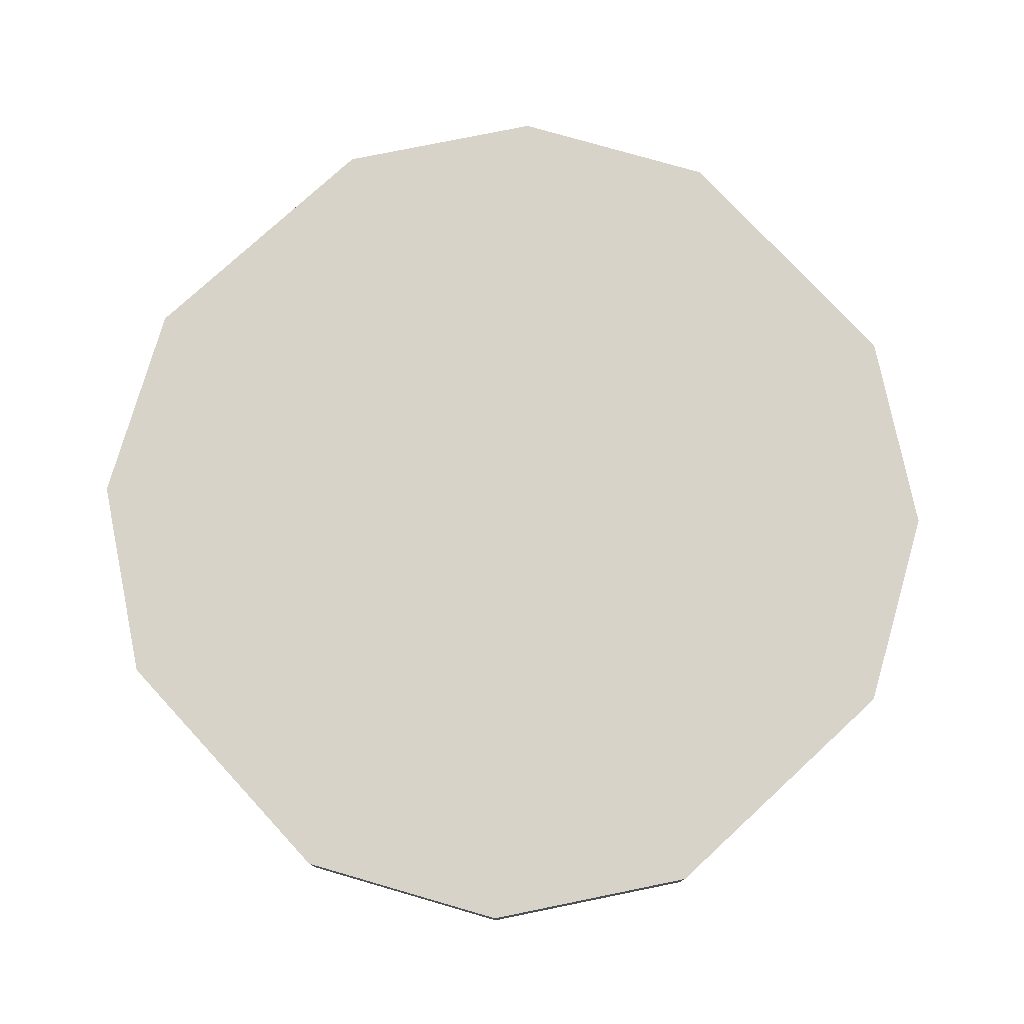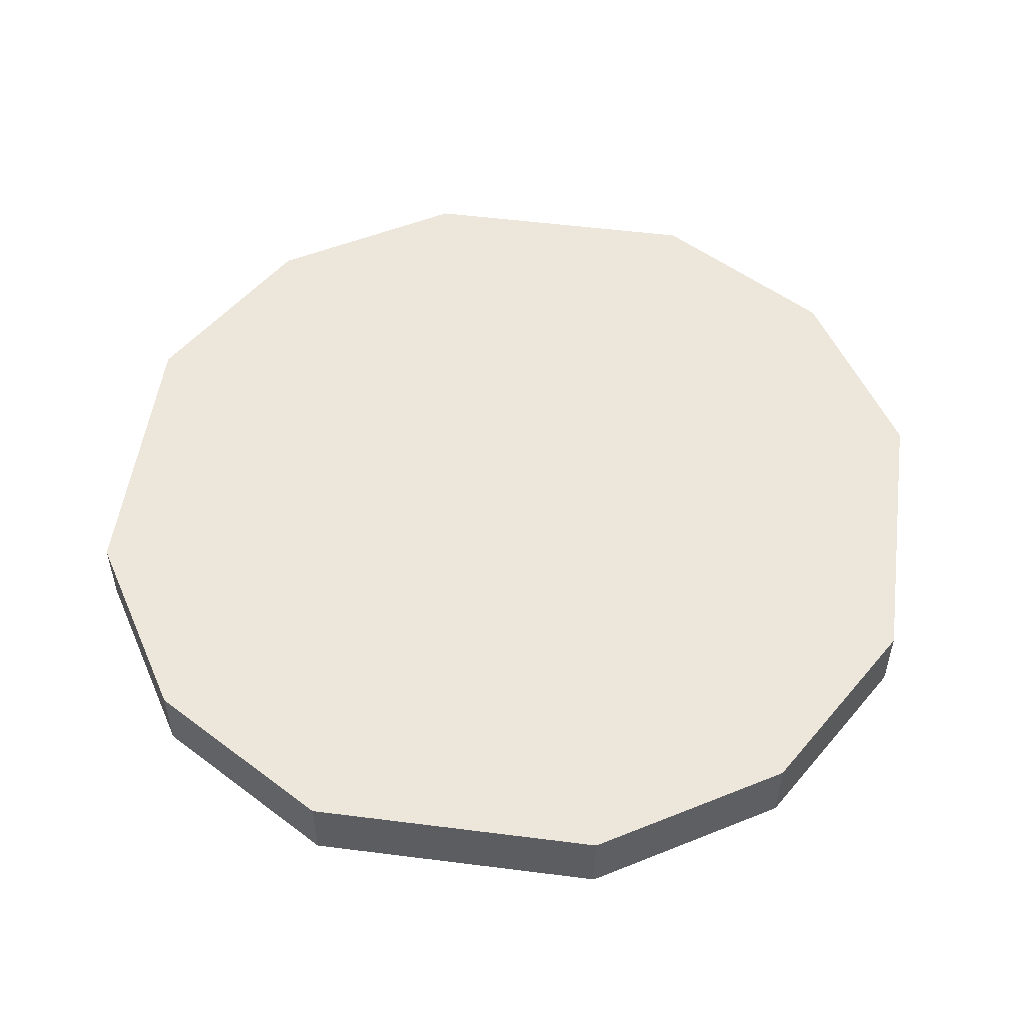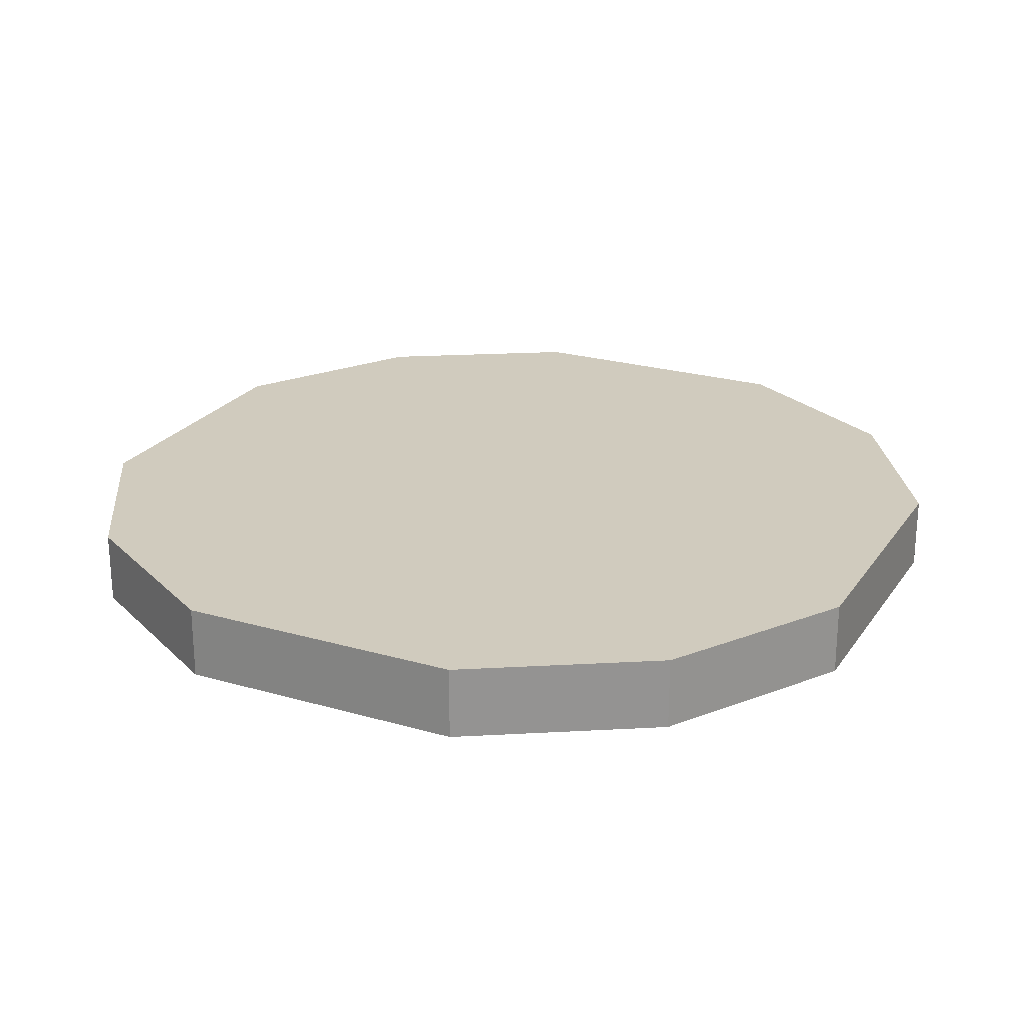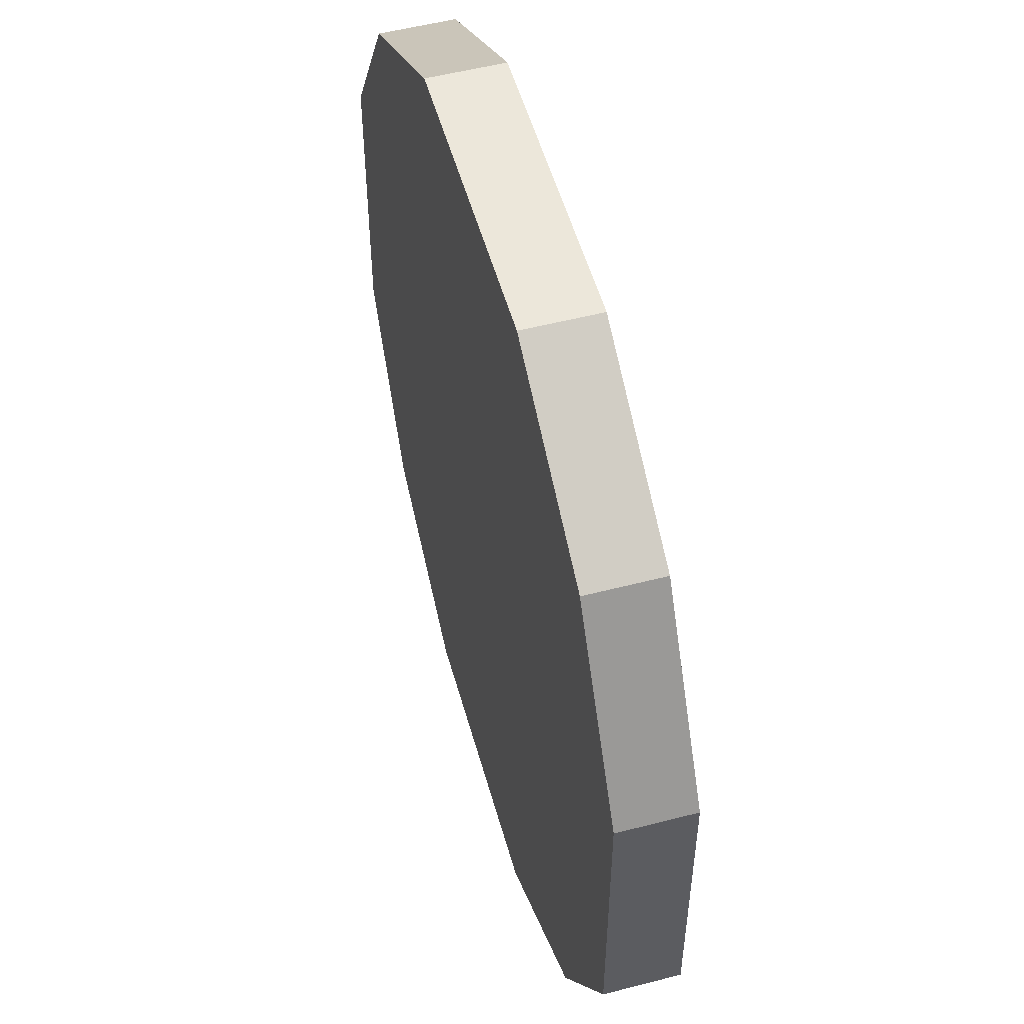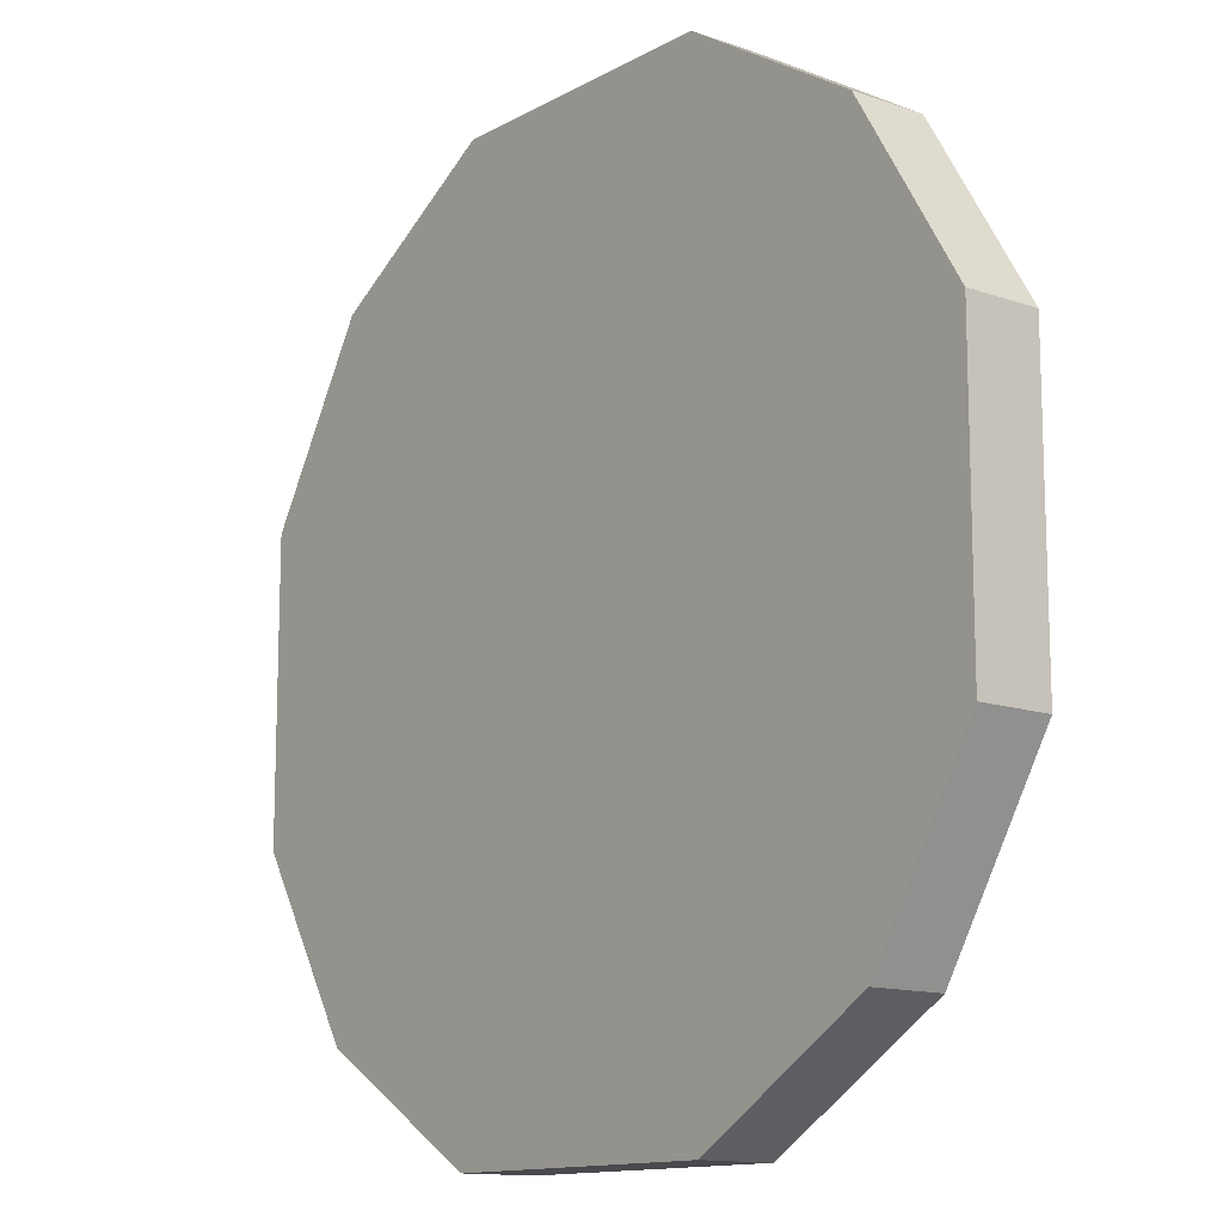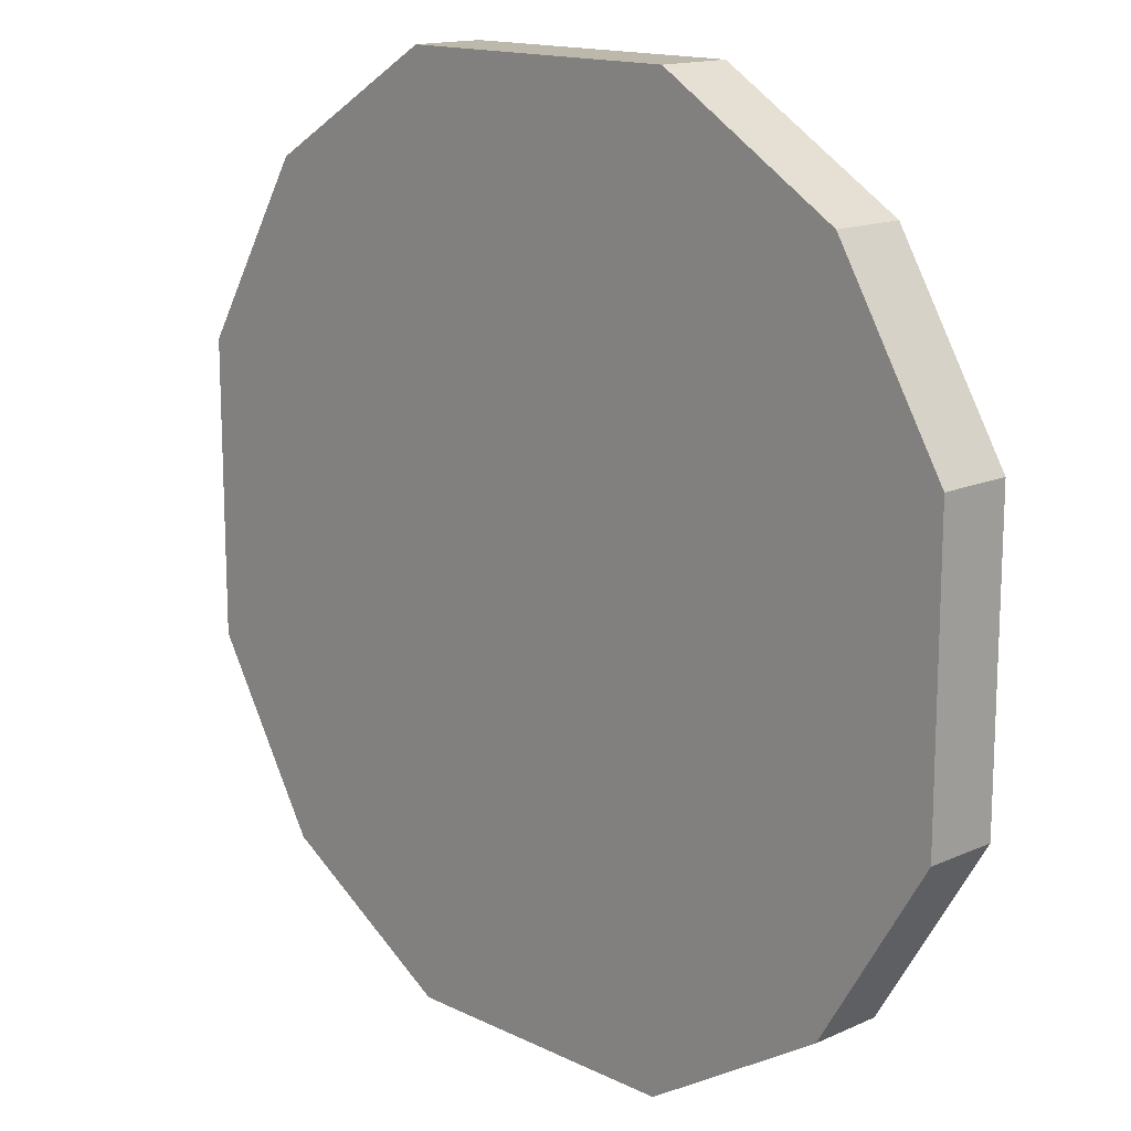
<metadata>
{"format":"obj","ext":"obj","renderer":"f3d","projection":"perspective","resolution":1024,"background":"white","views":[{"elev":77.2,"azim":-132.7,"up":"+Z"},{"elev":52.4,"azim":-172.2,"up":"+Z"},{"elev":23.6,"azim":25.9,"up":"+Z"},{"elev":53.3,"azim":74.5,"up":"+Y"},{"elev":-13.0,"azim":51.4,"up":"+Y"},{"elev":14.9,"azim":-133.9,"up":"+Y"}]}
</metadata>
<code>
o button_Grid.002
v 0.2754 0.2754 0
v 0.4 0.2 0
v 0.6 0.2 0
v 0.7246 0.2754 0
v 0.2 0.4 0
v 0.4 0.4 0
v 0.6 0.4 0
v 0.8 0.4 0
v 0.2 0.6 -0
v 0.4 0.6 -0
v 0.6 0.6 -0
v 0.8 0.6 -0
v 0.2754 0.7246 -0
v 0.4 0.8 -0
v 0.6 0.8 -0
v 0.7246 0.7246 -0
v 0.2754 0.2754 0
v 0.4 0.2 0
v 0.6 0.2 0
v 0.7246 0.2754 0
v 0.2 0.4 0
v 0.8 0.4 0
v 0.2 0.6 -0
v 0.8 0.6 -0
v 0.2754 0.7246 -0
v 0.4 0.8 -0
v 0.6 0.8 -0
v 0.7246 0.7246 -0
v 0.2754 0.2754 0.05
v 0.4 0.2 0.05
v 0.6 0.2 0.05
v 0.7246 0.2754 0.05
v 0.2 0.4 0.05
v 0.4 0.4 0.05
v 0.6 0.4 0.05
v 0.8 0.4 0.05
v 0.2 0.6 0.05
v 0.4 0.6 0.05
v 0.6 0.6 0.05
v 0.8 0.6 0.05
v 0.2754 0.7246 0.05
v 0.4 0.8 0.05
v 0.6 0.8 0.05
v 0.7246 0.7246 0.05
f 1 5 6 2
f 2 6 7 3
f 3 7 8 4
f 5 9 10 6
f 6 10 11 7
f 7 11 12 8
f 9 13 14 10
f 10 14 15 11
f 11 15 16 12
f 23 21 33 37
f 28 27 43 44
f 26 25 41 42
f 24 28 44 40
f 22 24 40 36
f 20 22 36 32
f 17 18 30 29
f 18 19 31 30
f 27 26 42 43
f 1 2 18 17
f 4 8 22 20
f 8 12 24 22
f 12 16 28 24
f 14 13 25 26
f 16 15 27 28
f 9 5 21 23
f 5 1 17 21
f 13 9 23 25
f 3 4 20 19
f 15 14 26 27
f 2 3 19 18
f 29 30 34 33
f 30 31 35 34
f 31 32 36 35
f 33 34 38 37
f 34 35 39 38
f 35 36 40 39
f 37 38 42 41
f 38 39 43 42
f 39 40 44 43
f 21 17 29 33
f 25 23 37 41
f 19 20 32 31

</code>
